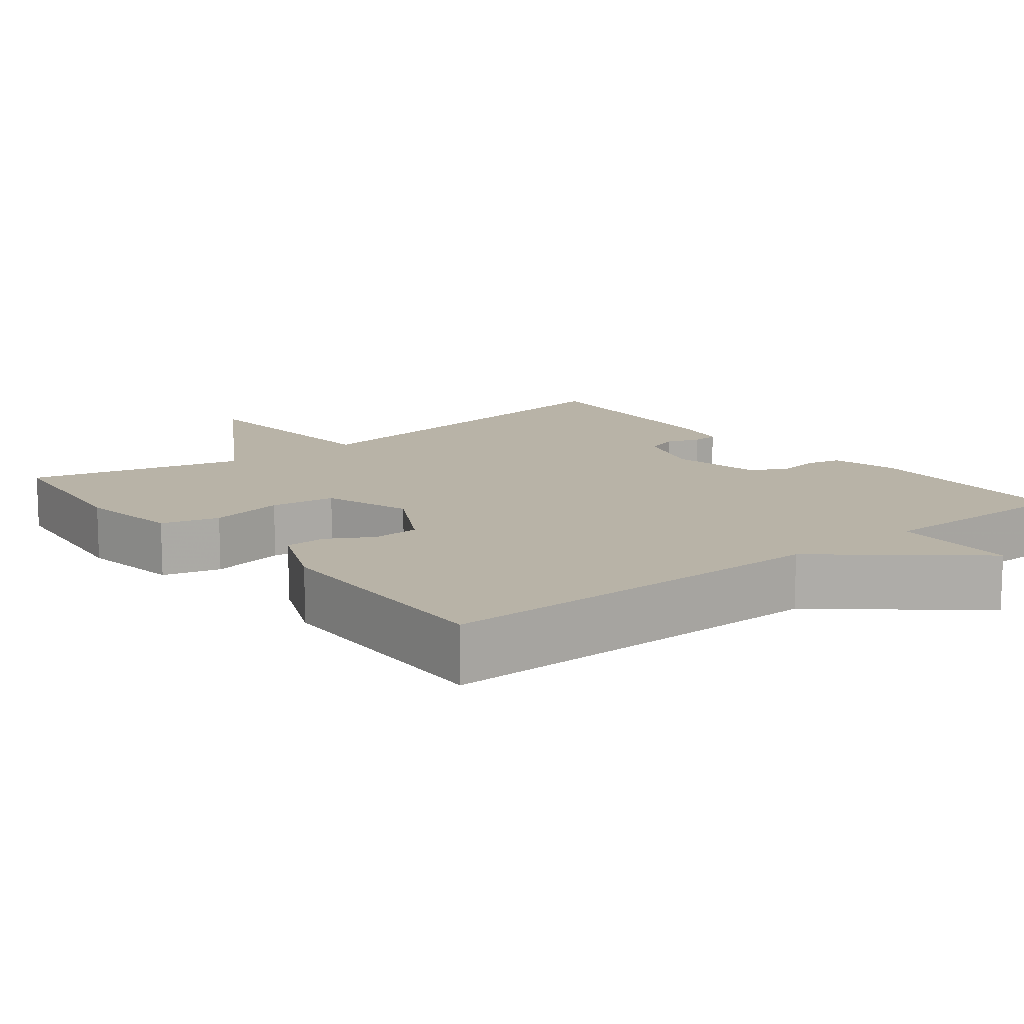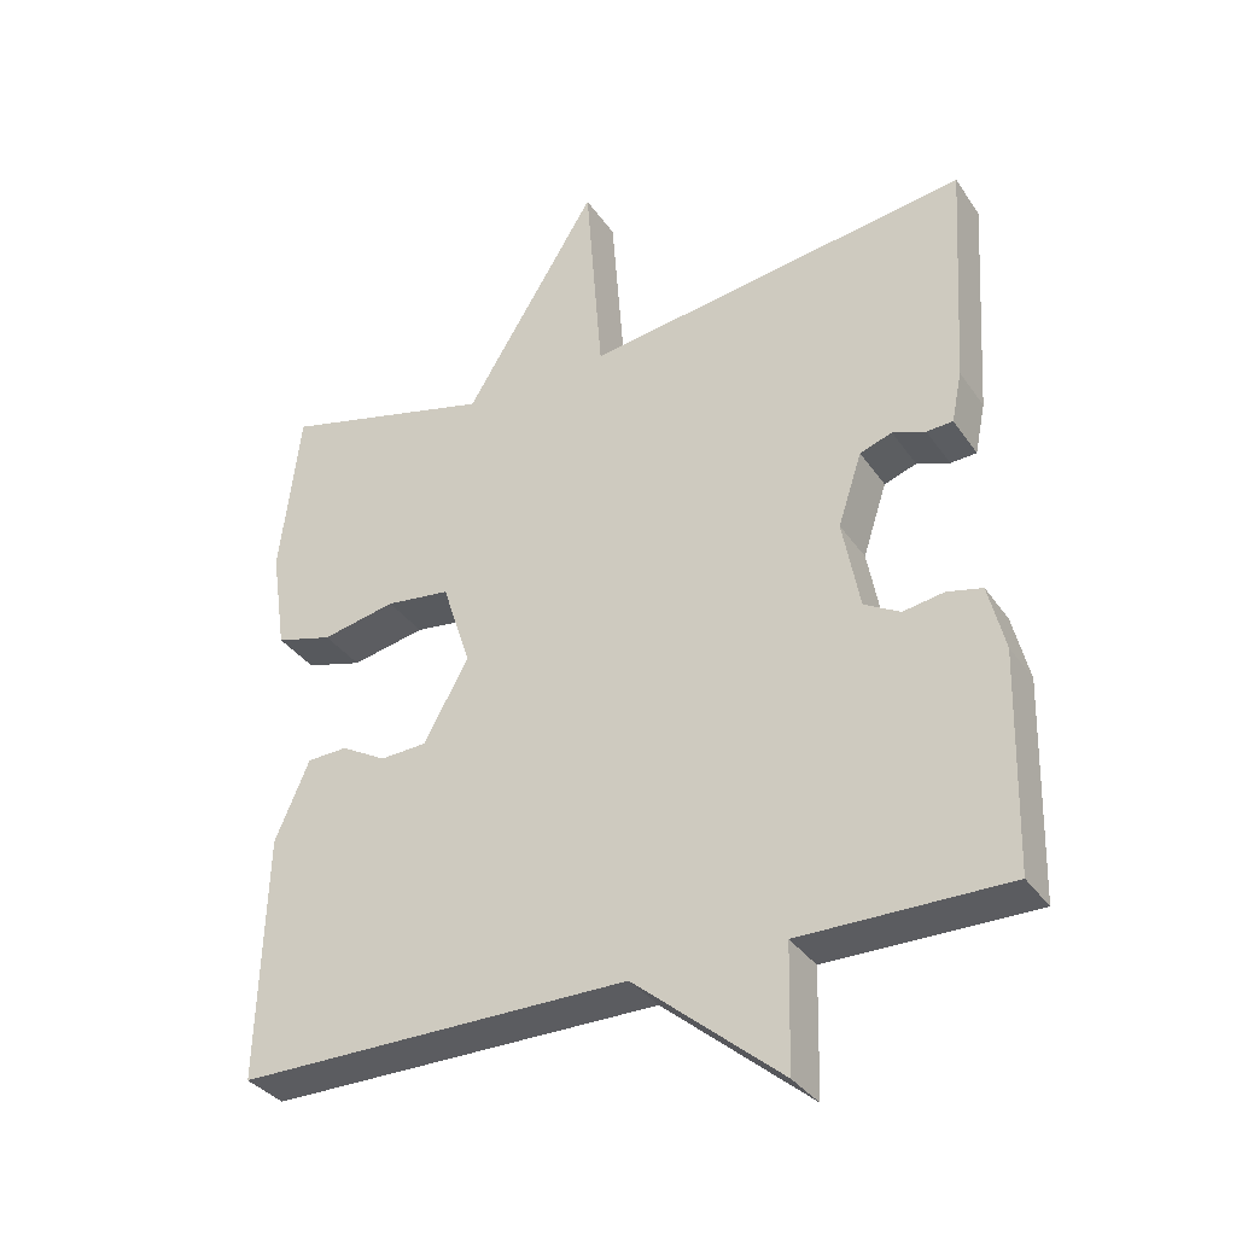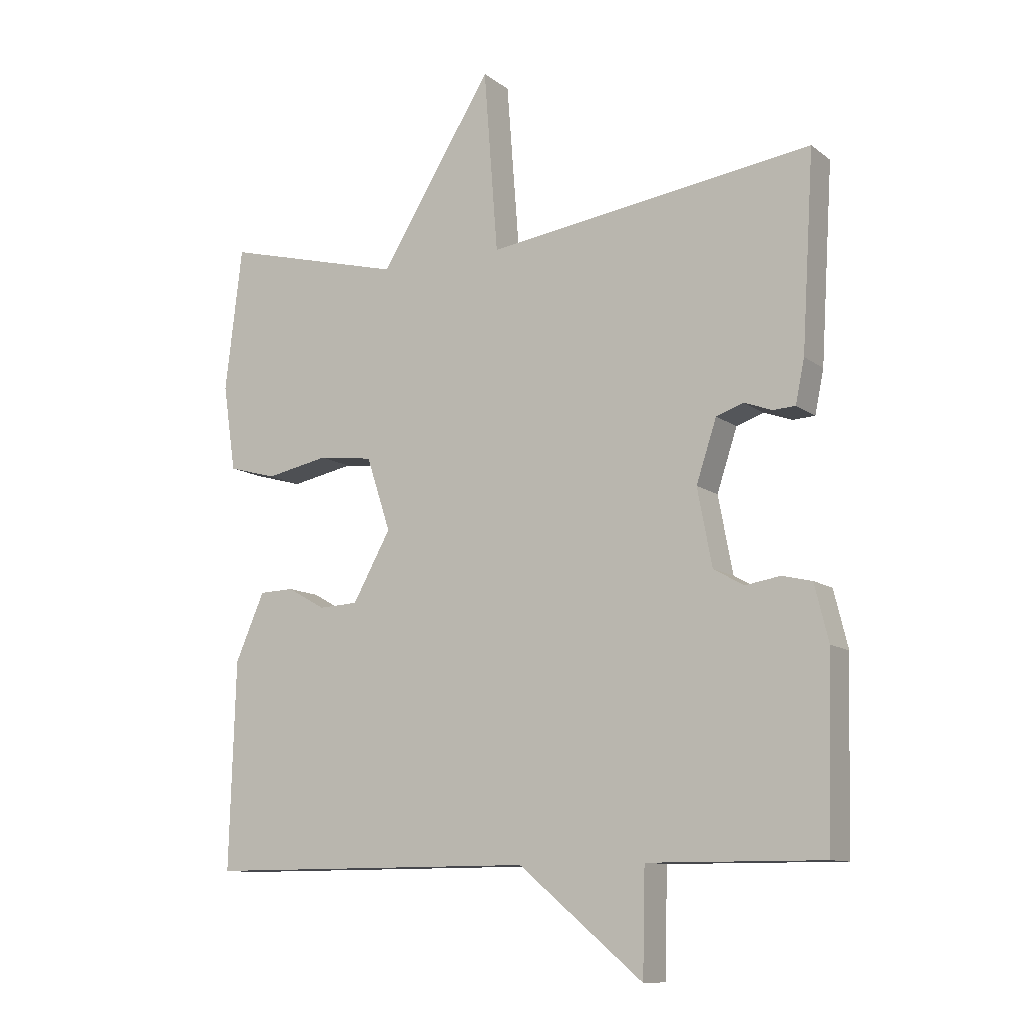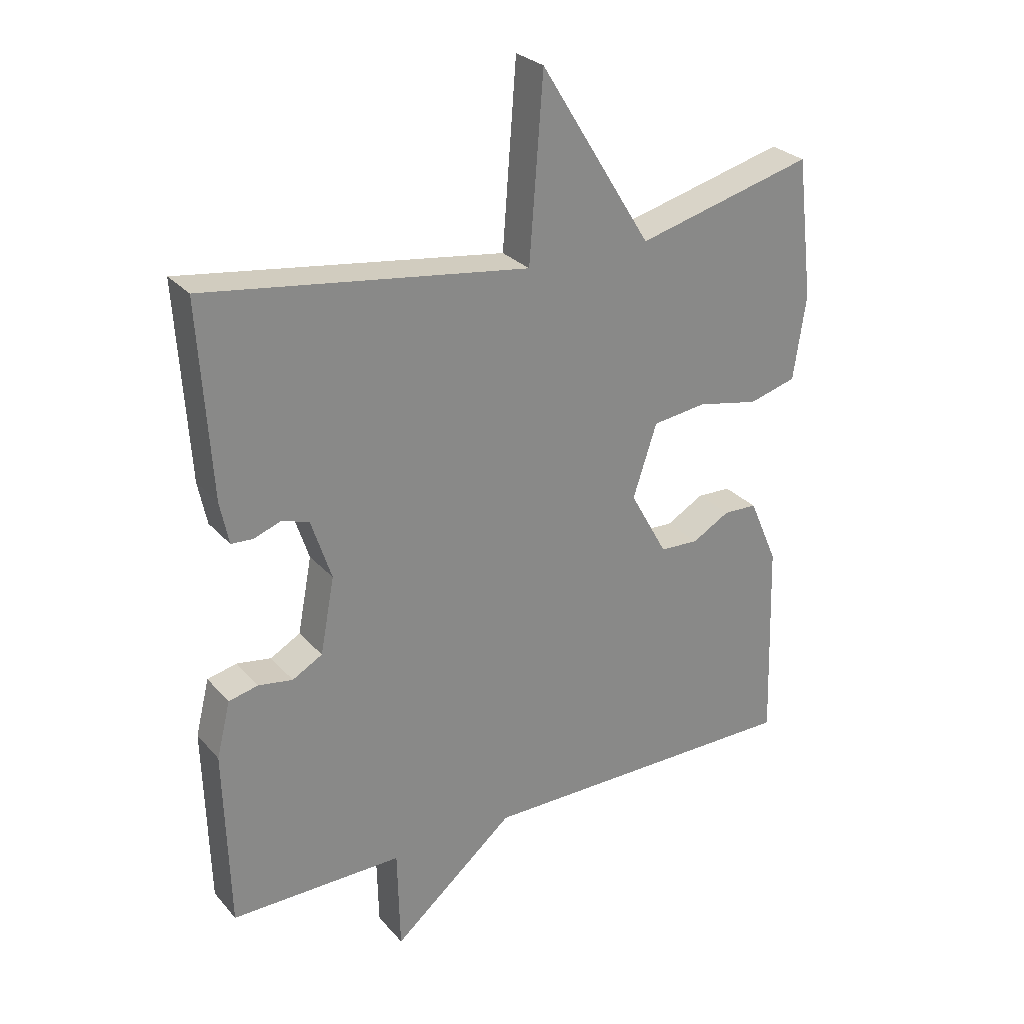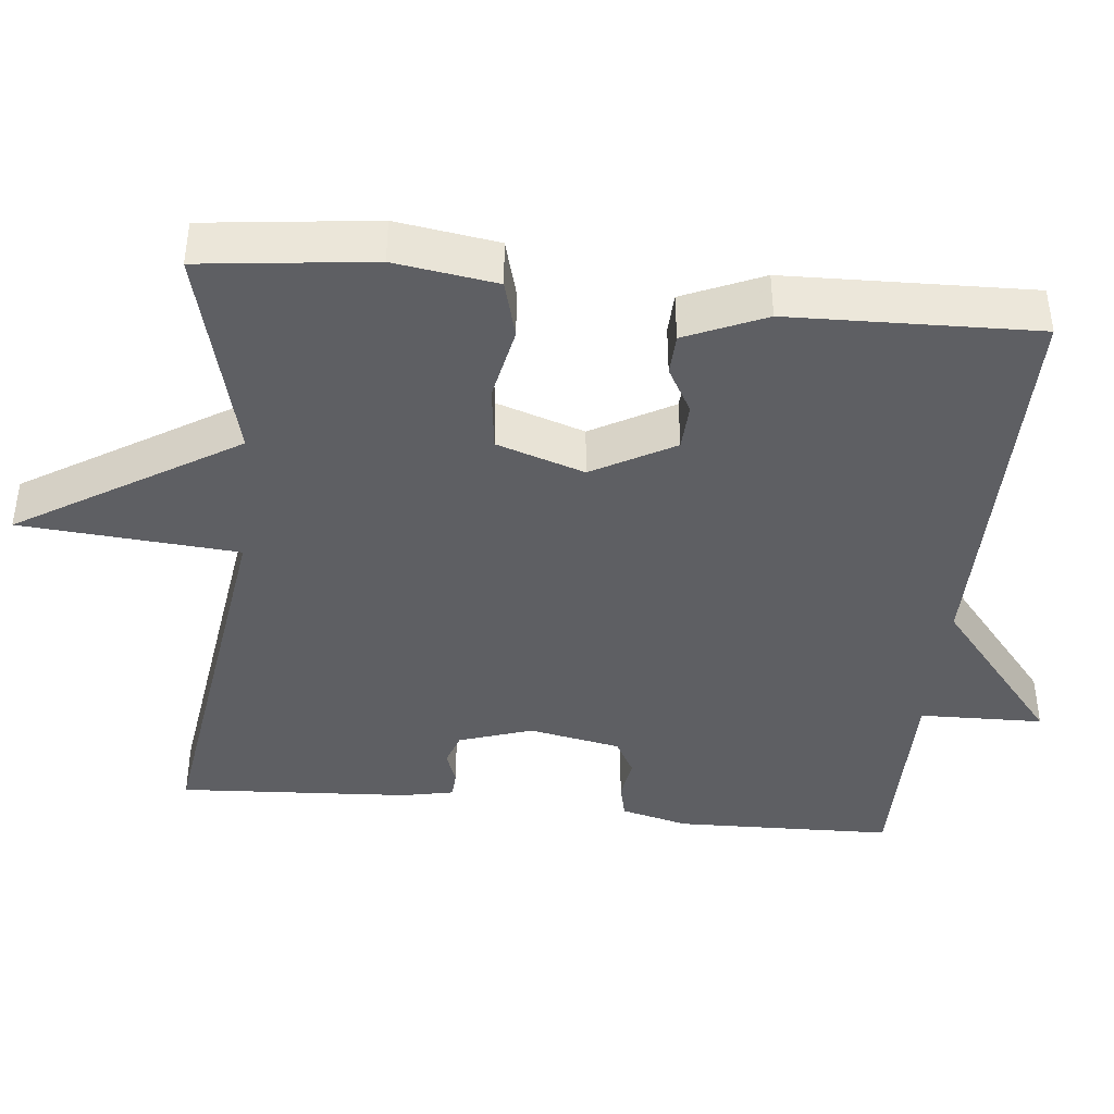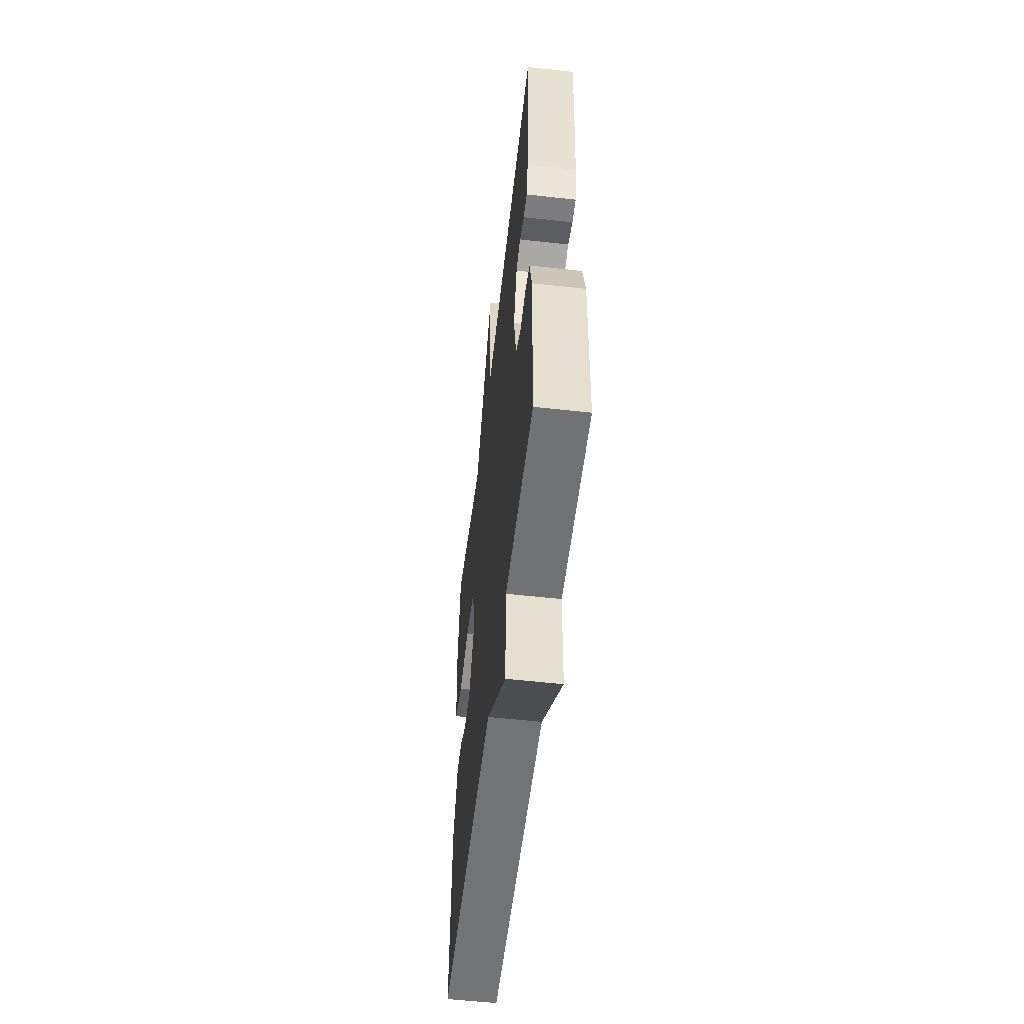
<metadata>
{"format":"obj","ext":"obj","renderer":"f3d","projection":"perspective","resolution":1024,"background":"white","views":[{"elev":12.8,"azim":141.6,"up":"+Y"},{"elev":-34.6,"azim":-150.3,"up":"+Z"},{"elev":-10.8,"azim":-149.9,"up":"+Z"},{"elev":27.7,"azim":-32.1,"up":"+Z"},{"elev":-41.5,"azim":84.0,"up":"+Y"},{"elev":-55.6,"azim":-96.7,"up":"+Z"}]}
</metadata>
<code>
v 0.5 0.07 0.5
v 0.527 0.07 0.274
v 0.507 0.07 0.139
v 0.431 0.07 0.118
v 0.332 0.07 0.138
v 0.246 0.07 0.127
v 0.208 0.07 0.011
v 0.268 0.07 -0.097
v 0.33 0.07 -0.1
v 0.39 0.07 -0.066
v 0.444 0.07 -0.068
v 0.49 0.07 -0.174
v 0.5 0.07 -0.5
v -0.024 0.07 -0.499
v -0.22 0.07 -0.663
v -0.224 0.07 -0.499
v -0.5 0.07 -0.5
v -0.508 0.07 -0.212
v -0.486 0.07 -0.123
v -0.439 0.07 -0.112
v -0.384 0.07 -0.121
v -0.336 0.07 -0.094
v -0.313 0.07 0.027
v -0.345 0.07 0.124
v -0.388 0.07 0.139
v -0.432 0.07 0.123
v -0.467 0.07 0.125
v -0.481 0.07 0.193
v -0.5 0.07 0.5
v 0.016 0.07 0.427
v 0.038 0.07 0.715
v 0.216 0.07 0.427
v 0.5 0 0.5
v 0.527 0 0.274
v 0.507 0 0.139
v 0.431 0 0.118
v 0.332 0 0.138
v 0.246 0 0.127
v 0.208 0 0.011
v 0.268 0 -0.097
v 0.33 0 -0.1
v 0.39 0 -0.066
v 0.444 0 -0.068
v 0.49 0 -0.174
v 0.5 0 -0.5
v -0.024 0 -0.499
v -0.22 0 -0.663
v -0.224 0 -0.499
v -0.5 0 -0.5
v -0.508 0 -0.212
v -0.486 0 -0.123
v -0.439 0 -0.112
v -0.384 0 -0.121
v -0.336 0 -0.094
v -0.313 0 0.027
v -0.345 0 0.124
v -0.388 0 0.139
v -0.432 0 0.123
v -0.467 0 0.125
v -0.481 0 0.193
v -0.5 0 0.5
v 0.016 0 0.427
v 0.038 0 0.715
v 0.216 0 0.427
f 30 31 32
f 28 29 30
f 27 28 30
f 26 27 30
f 25 26 30
f 24 25 30 32
f 32 1 2
f 24 32 2
f 23 24 2
f 19 20 21
f 18 19 21
f 17 18 21
f 16 17 21
f 16 21 22
f 14 15 16
f 14 16 22 23
f 12 13 14
f 11 12 14
f 10 11 14
f 9 10 14
f 8 9 14
f 7 8 14 23
f 2 3 4 5
f 2 5 6
f 23 2 6
f 6 7 23
f 64 63 62
f 62 61 60
f 62 60 59
f 62 59 58
f 62 58 57
f 64 62 57 56
f 34 33 64
f 34 64 56
f 34 56 55
f 53 52 51
f 53 51 50
f 53 50 49
f 53 49 48
f 54 53 48
f 48 47 46
f 55 54 48 46
f 46 45 44
f 46 44 43
f 46 43 42
f 46 42 41
f 46 41 40
f 55 46 40 39
f 37 36 35 34
f 38 37 34
f 38 34 55
f 55 39 38
f 1 33 34 2
f 2 34 35 3
f 3 35 36 4
f 4 36 37 5
f 5 37 38 6
f 6 38 39 7
f 7 39 40 8
f 8 40 41 9
f 9 41 42 10
f 10 42 43 11
f 11 43 44 12
f 12 44 45 13
f 13 45 46 14
f 14 46 47 15
f 15 47 48 16
f 16 48 49 17
f 17 49 50 18
f 18 50 51 19
f 19 51 52 20
f 20 52 53 21
f 21 53 54 22
f 22 54 55 23
f 23 55 56 24
f 24 56 57 25
f 25 57 58 26
f 26 58 59 27
f 27 59 60 28
f 28 60 61 29
f 29 61 62 30
f 30 62 63 31
f 31 63 64 32
f 32 64 33 1

</code>
